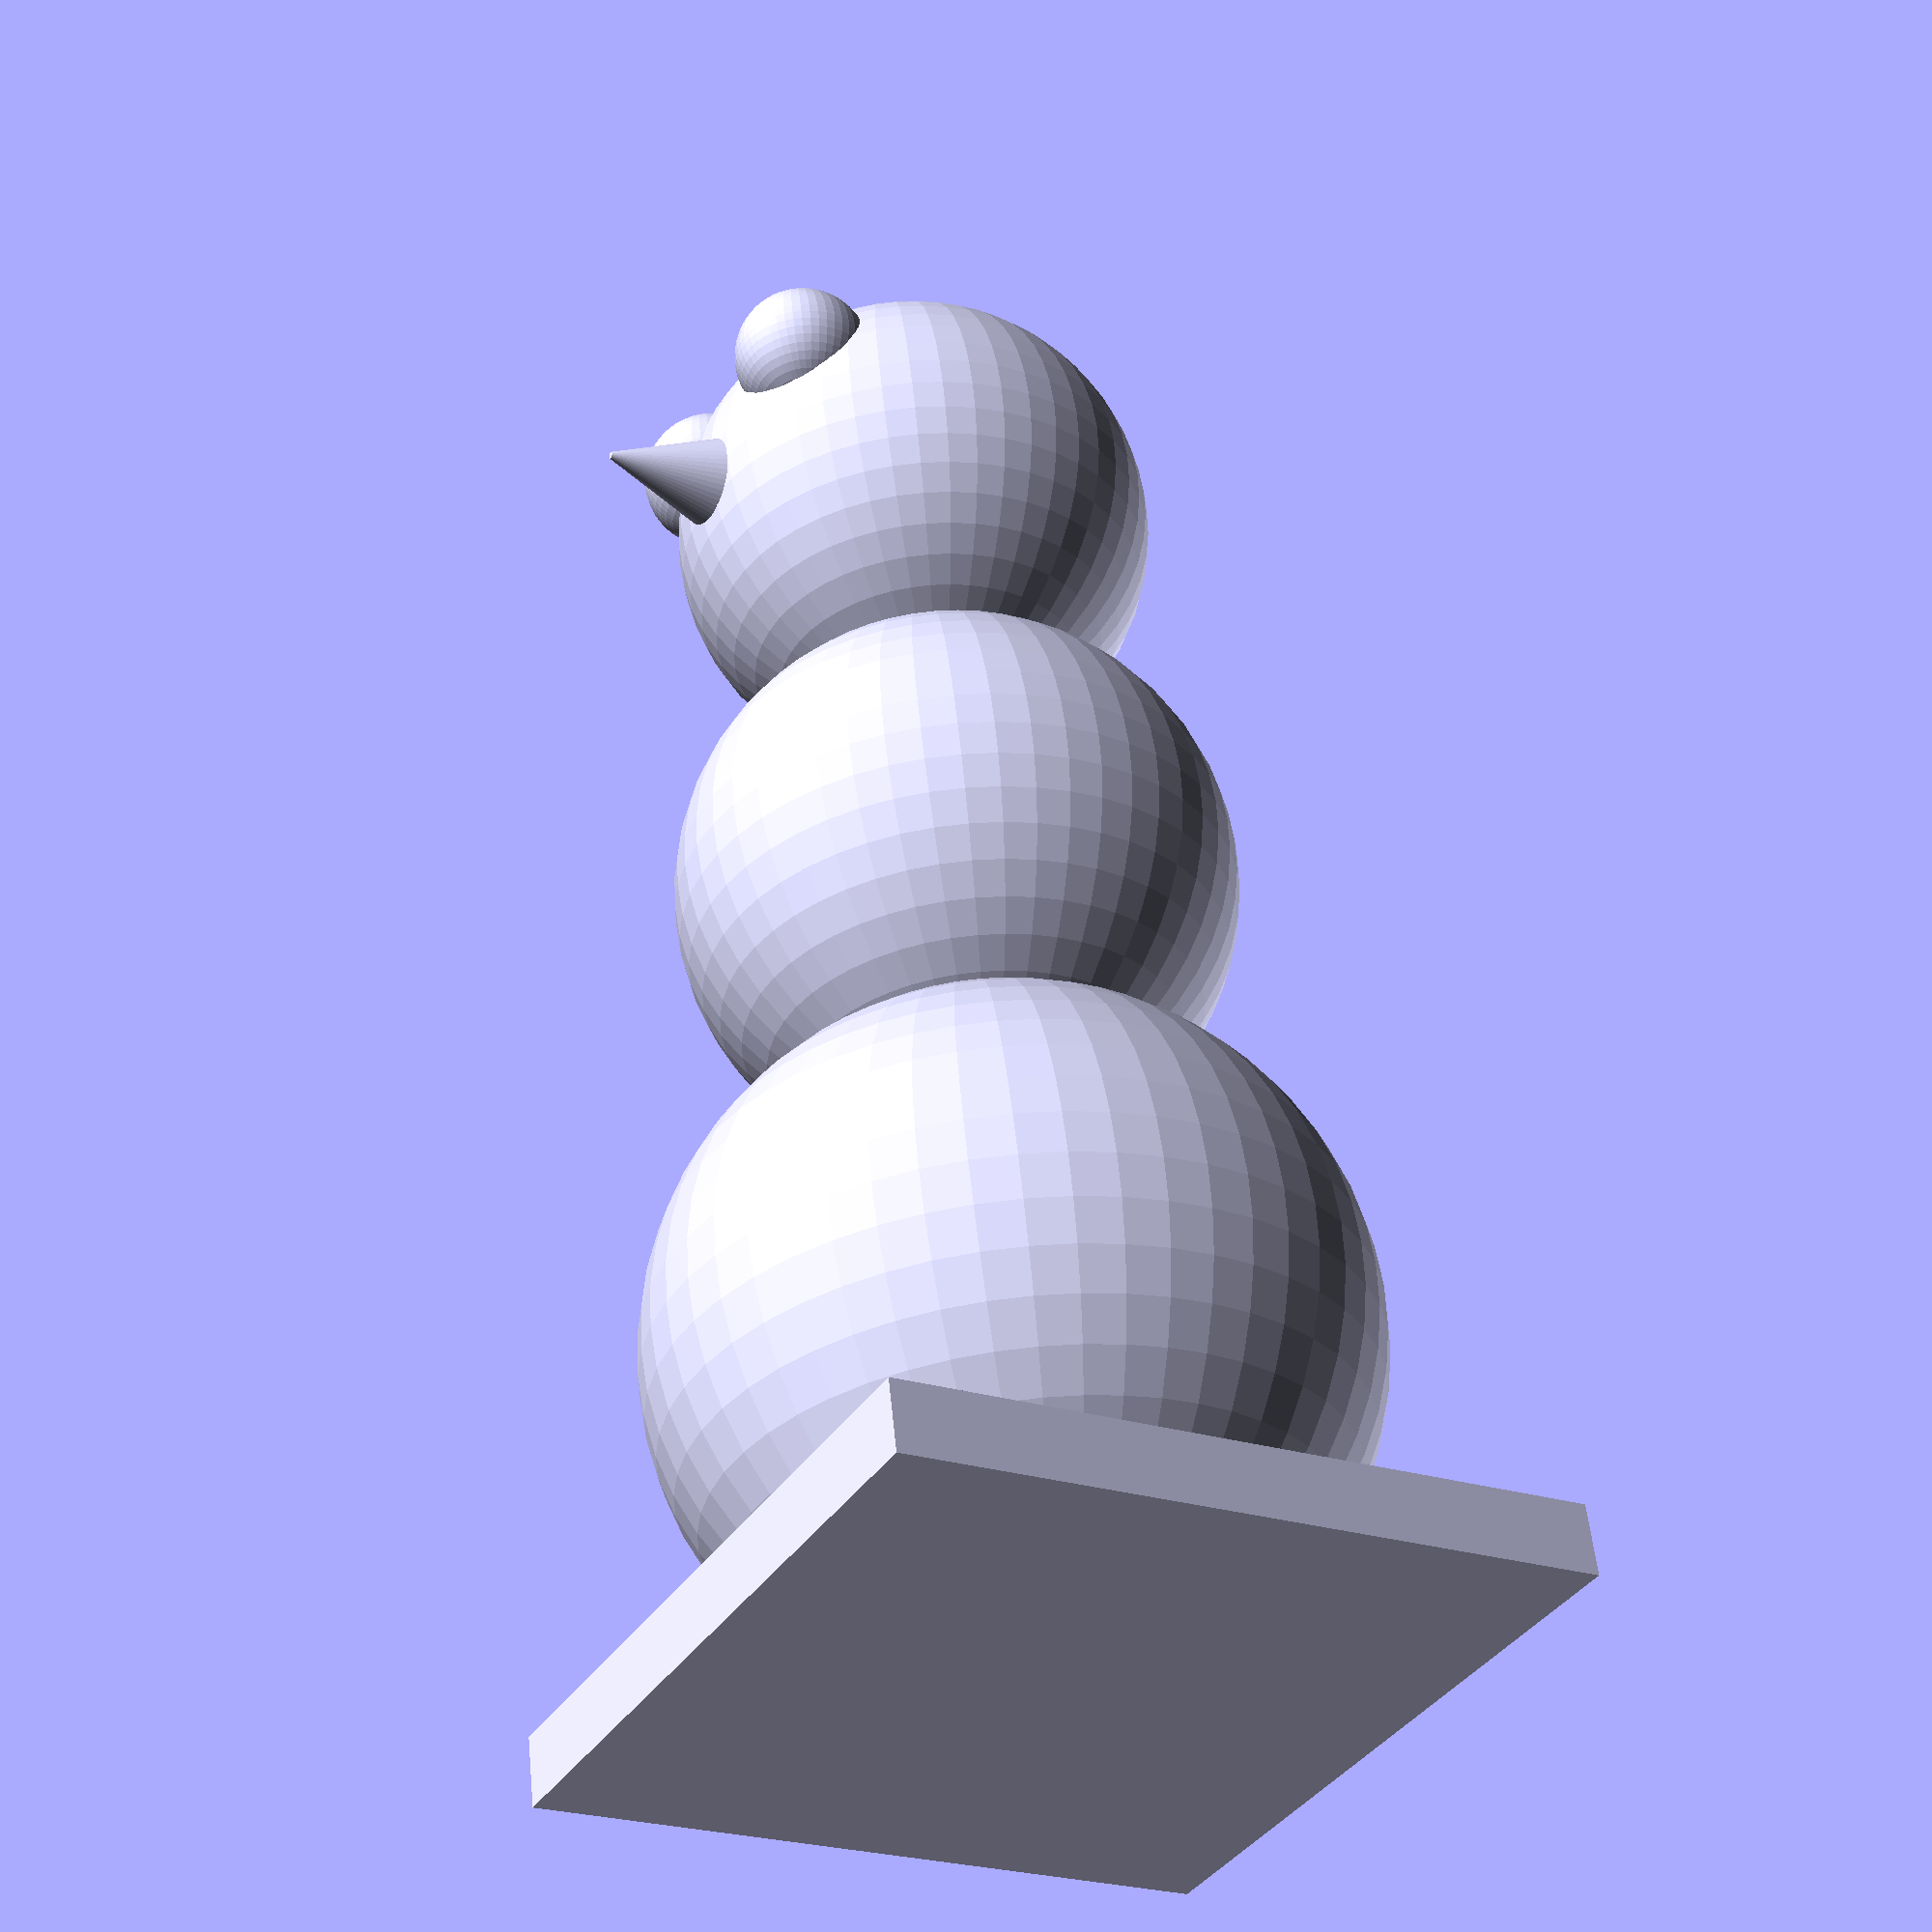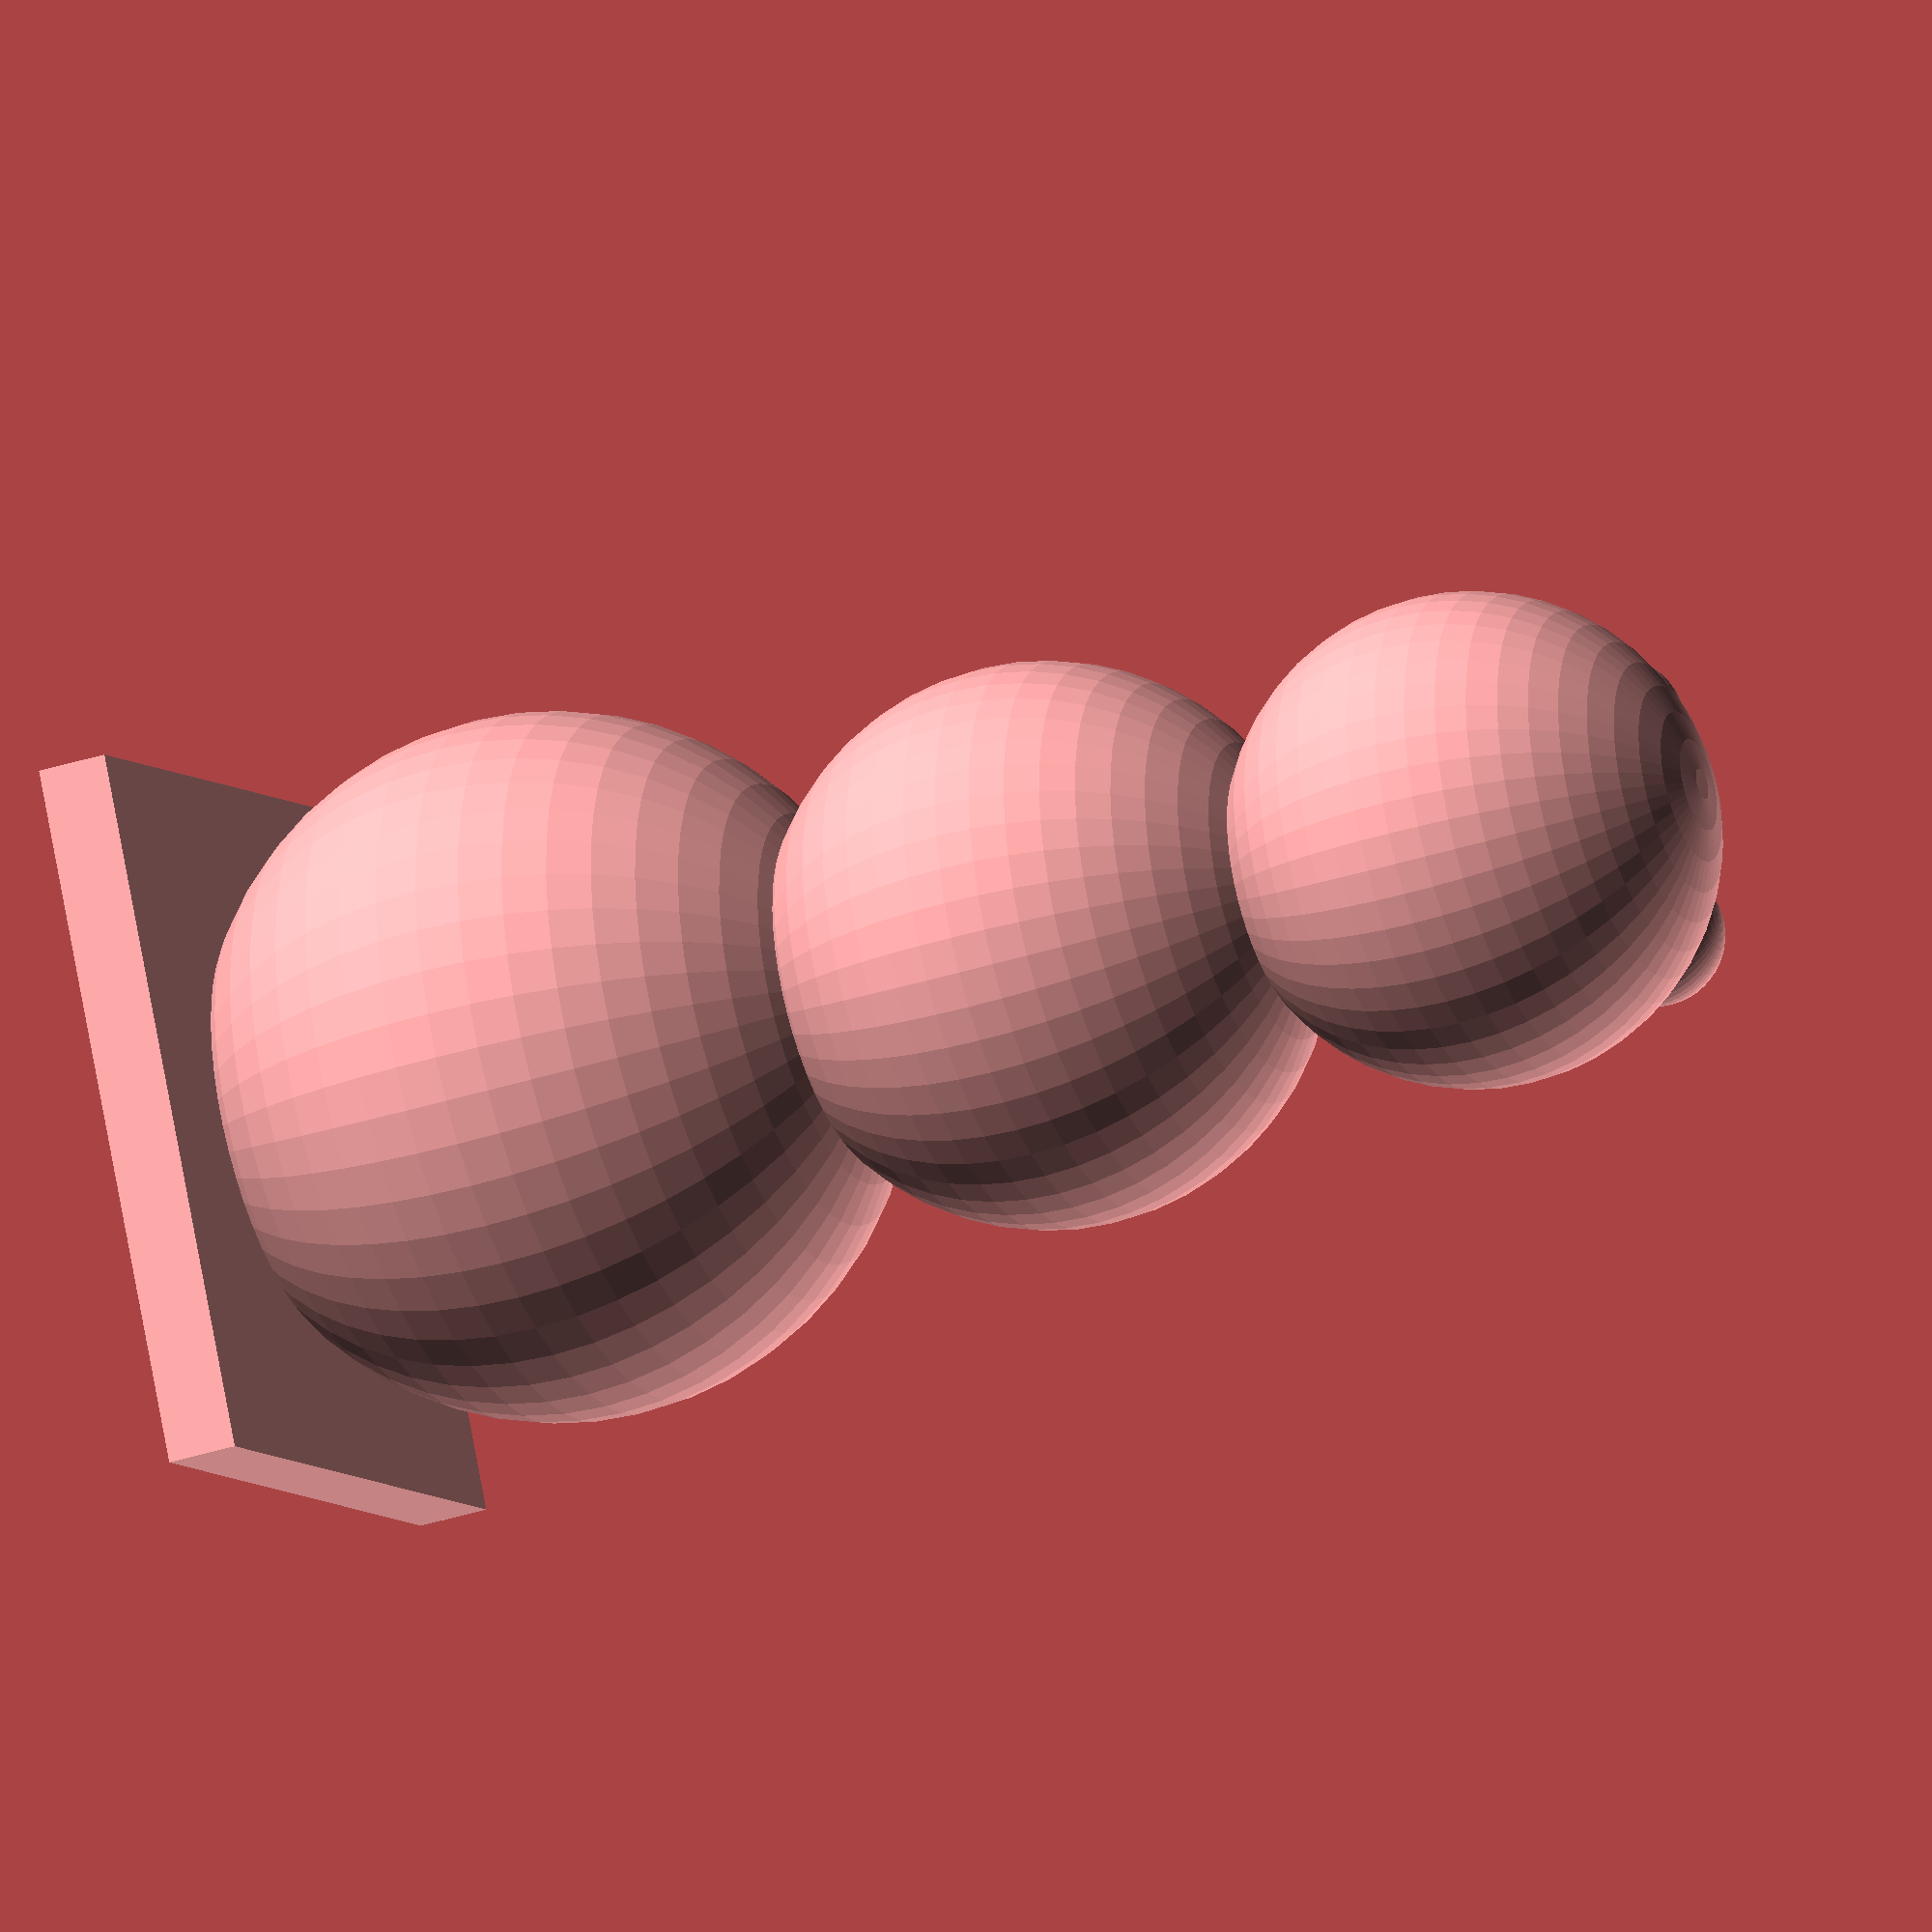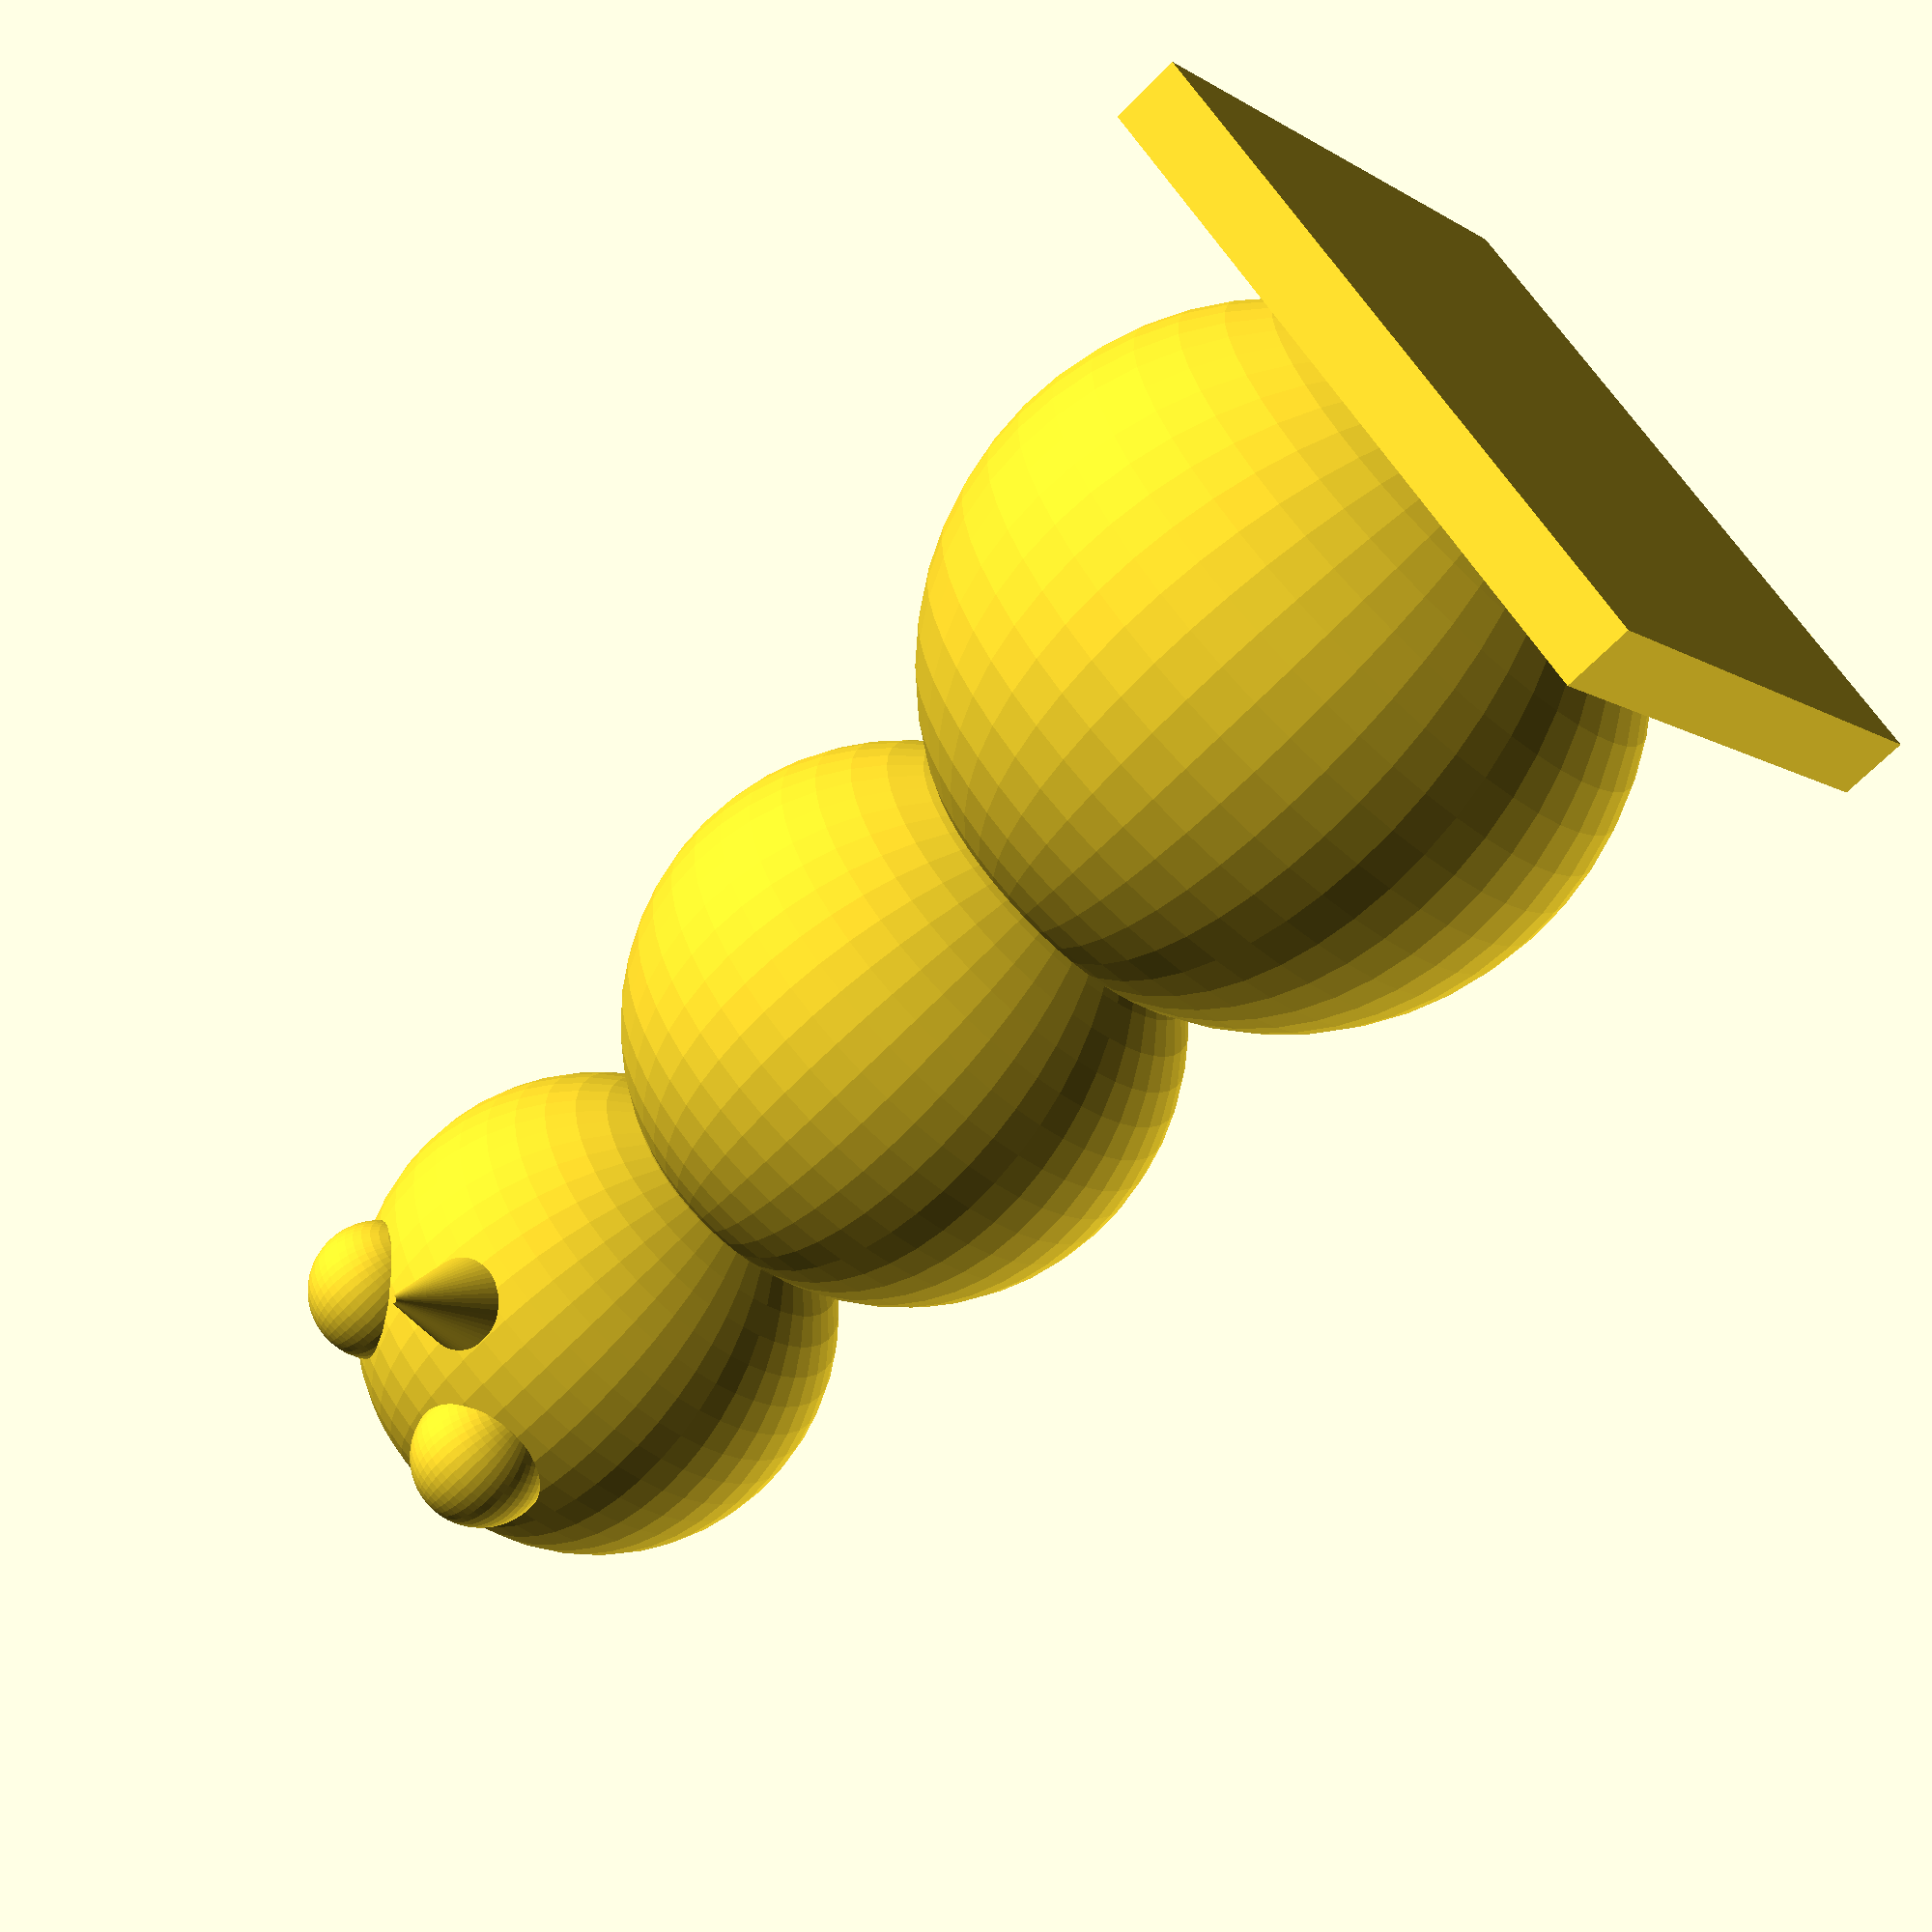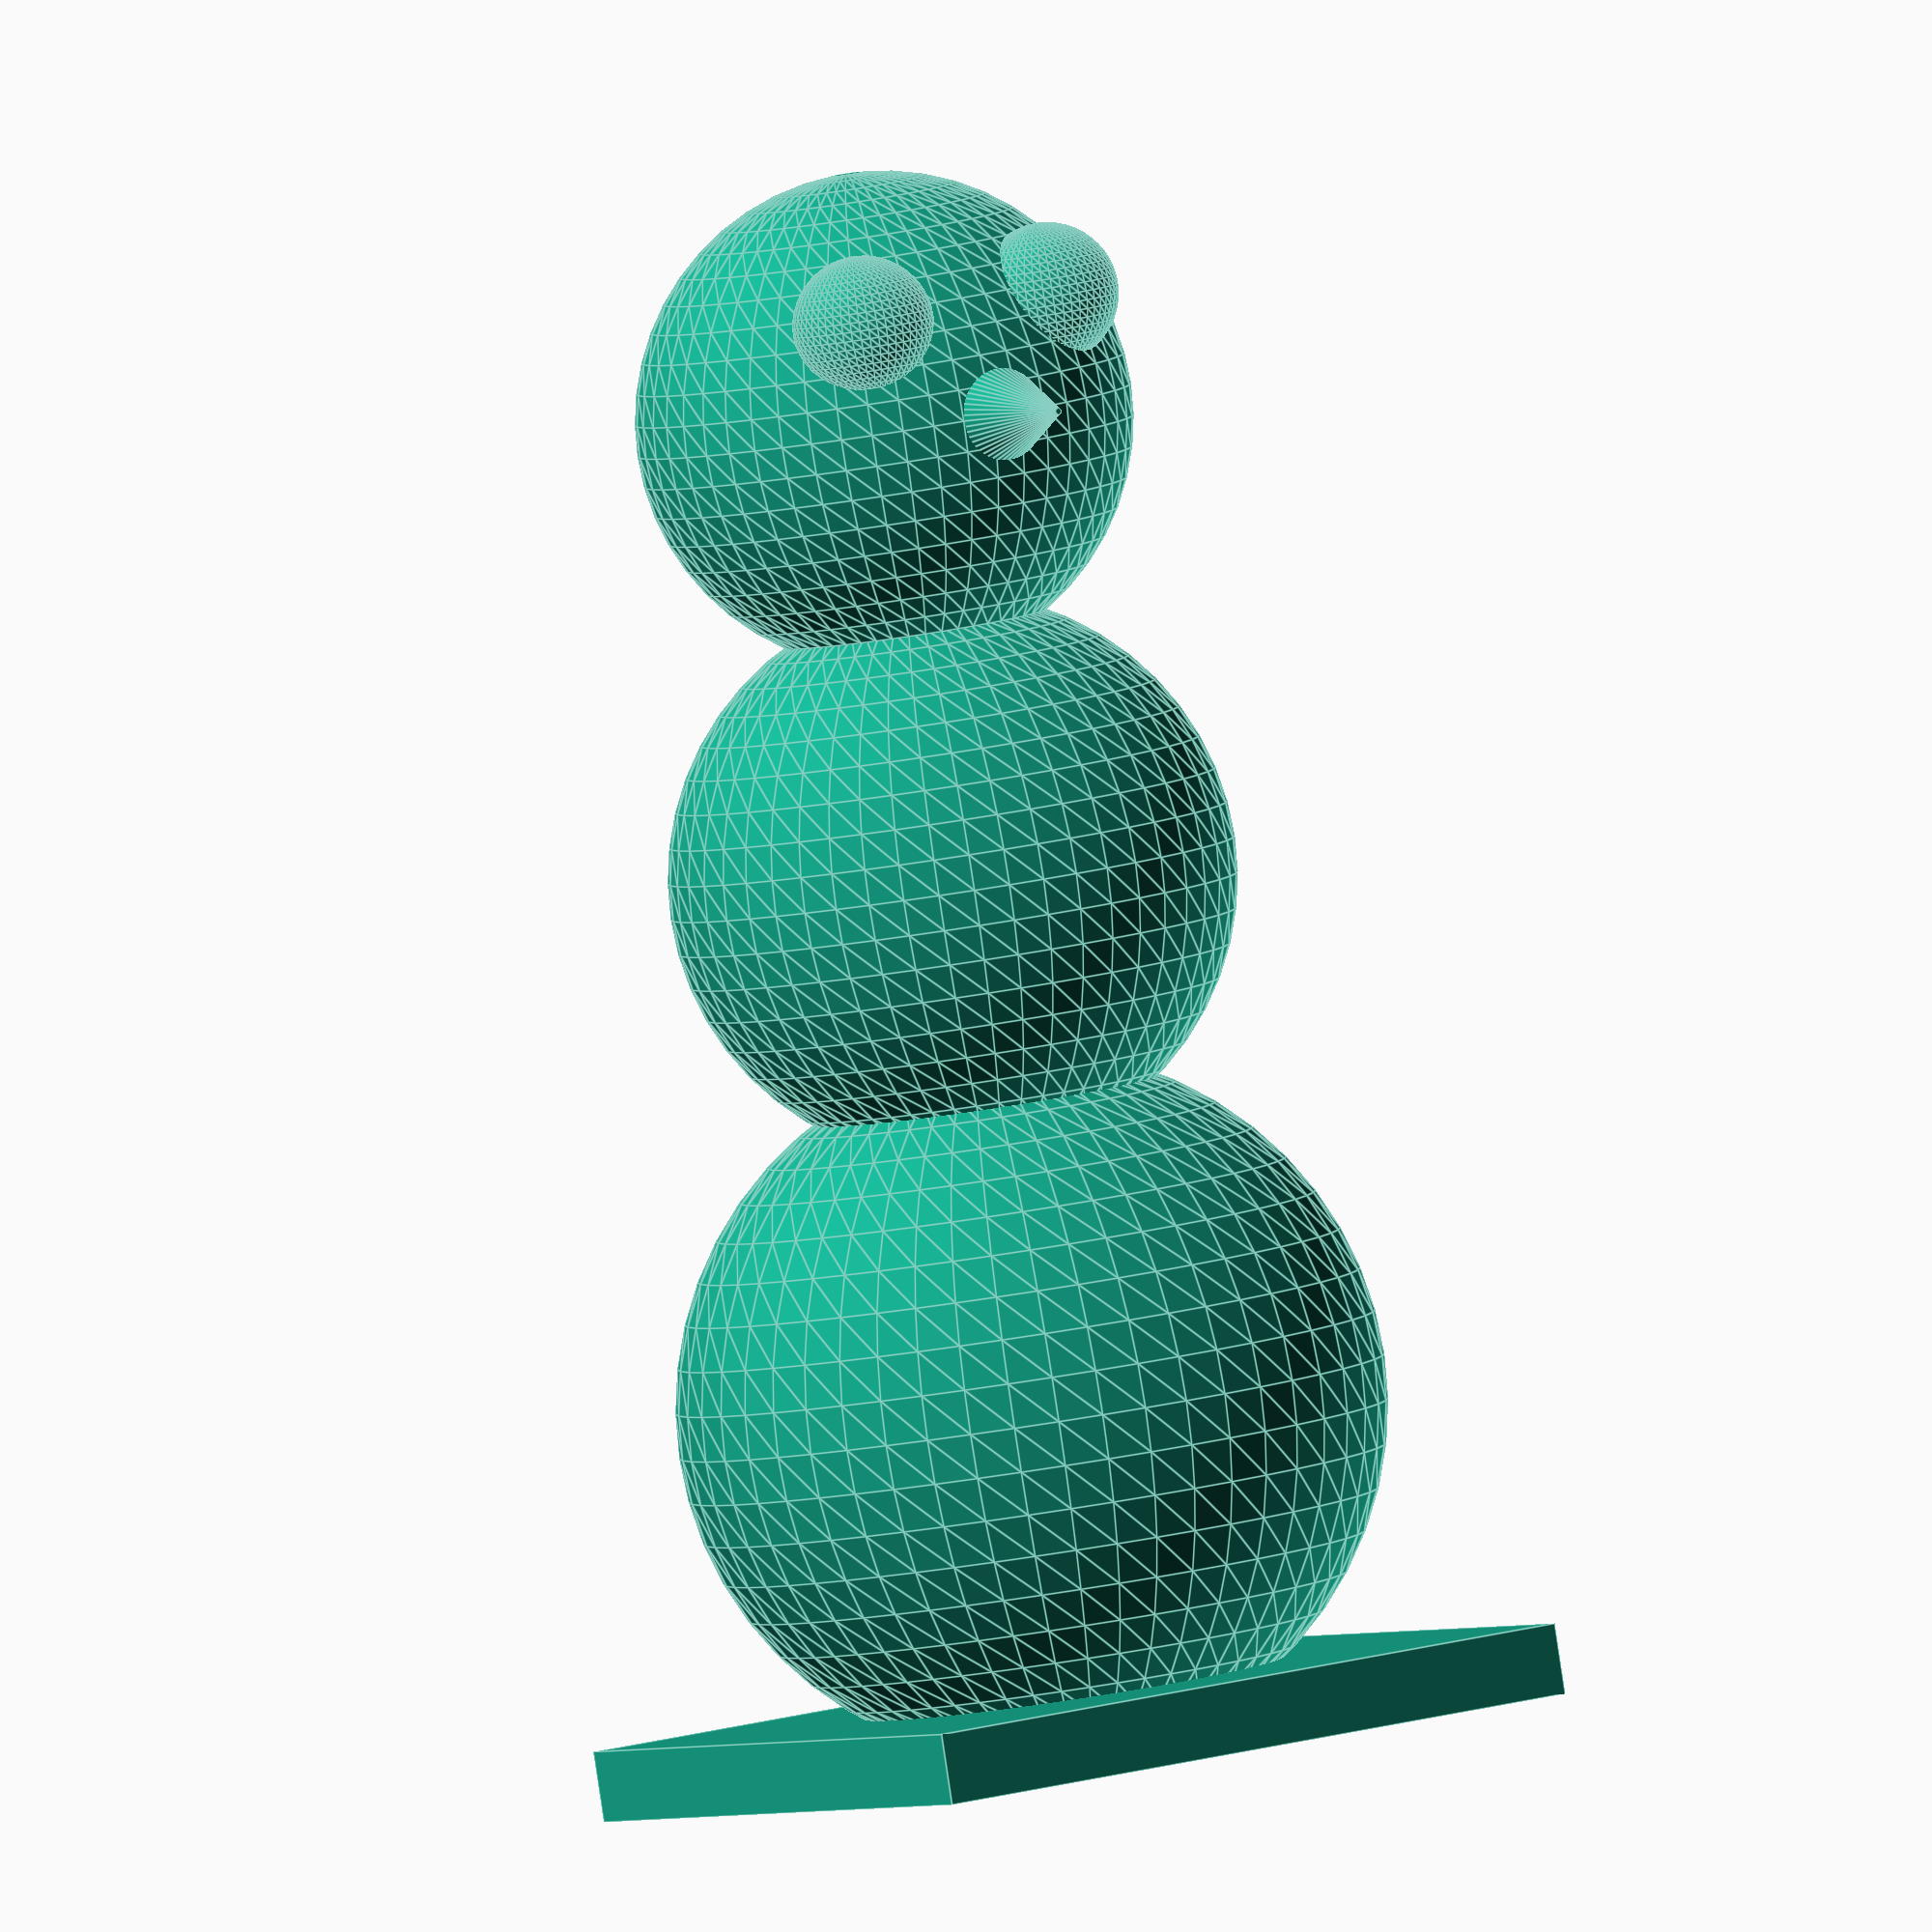
<openscad>
// union() joins everything together
union(){

	// base (round things don't stick very well)
	cube([20,20,2]);

	// bottom
	translate([10,10,10]){
		sphere(r=10,$fn=50);
	}

	// middle
	translate([10,10,25]){
		sphere(8,$fn=50);
	}

	// top (head)
	translate([10,10,38]){
		sphere(7,$fn=50);

		// eyes
		translate([-3,-5,3]){
			sphere(2,$fn=50);
		}
		translate([3,-5,3]){
			sphere(2,$fn=50);
		}
		
		// nose
		translate([0,-5,0]){
			rotate([90,0,0]){
				cylinder(5,2,.1,$fn=50);
			}
		}
	}
}

</openscad>
<views>
elev=304.1 azim=241.0 roll=174.2 proj=p view=wireframe
elev=34.9 azim=242.6 roll=293.4 proj=o view=solid
elev=243.8 azim=137.1 roll=43.6 proj=p view=solid
elev=86.8 azim=330.4 roll=8.5 proj=o view=edges
</views>
